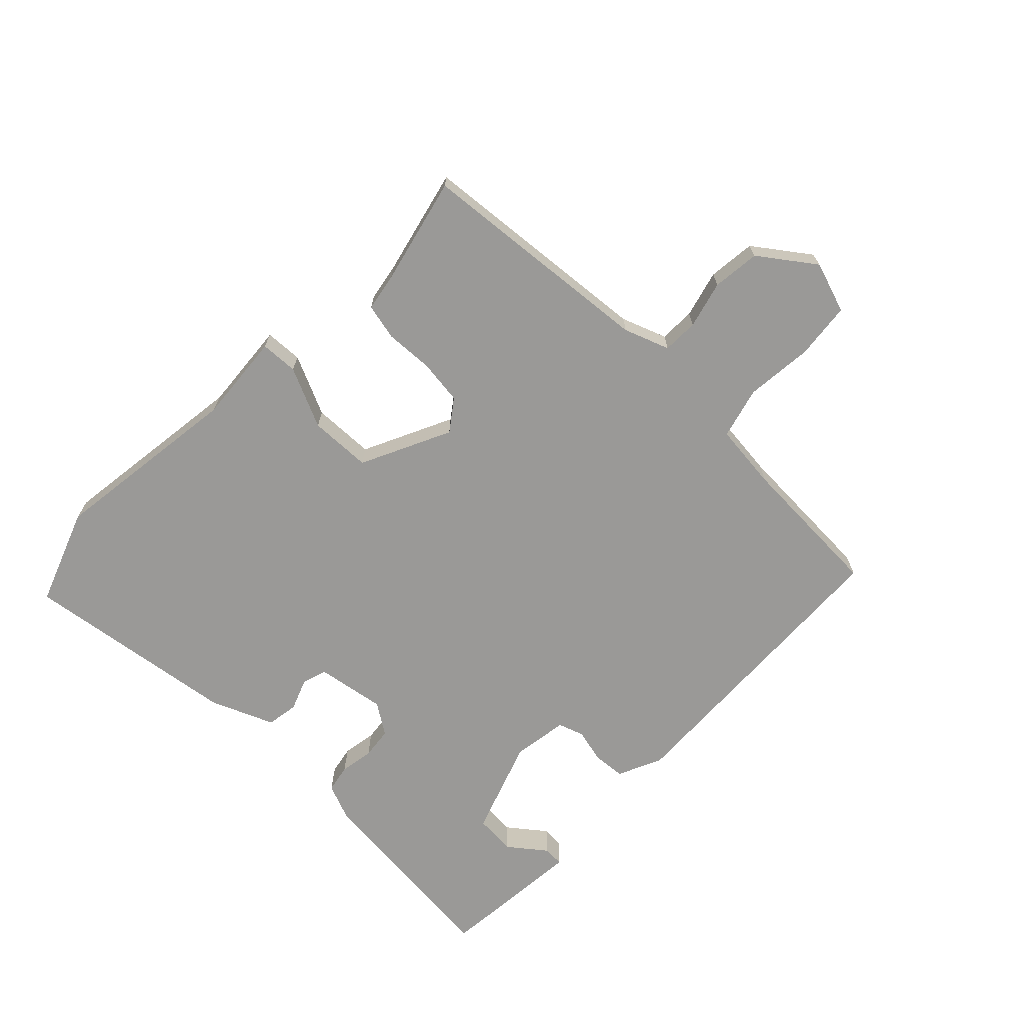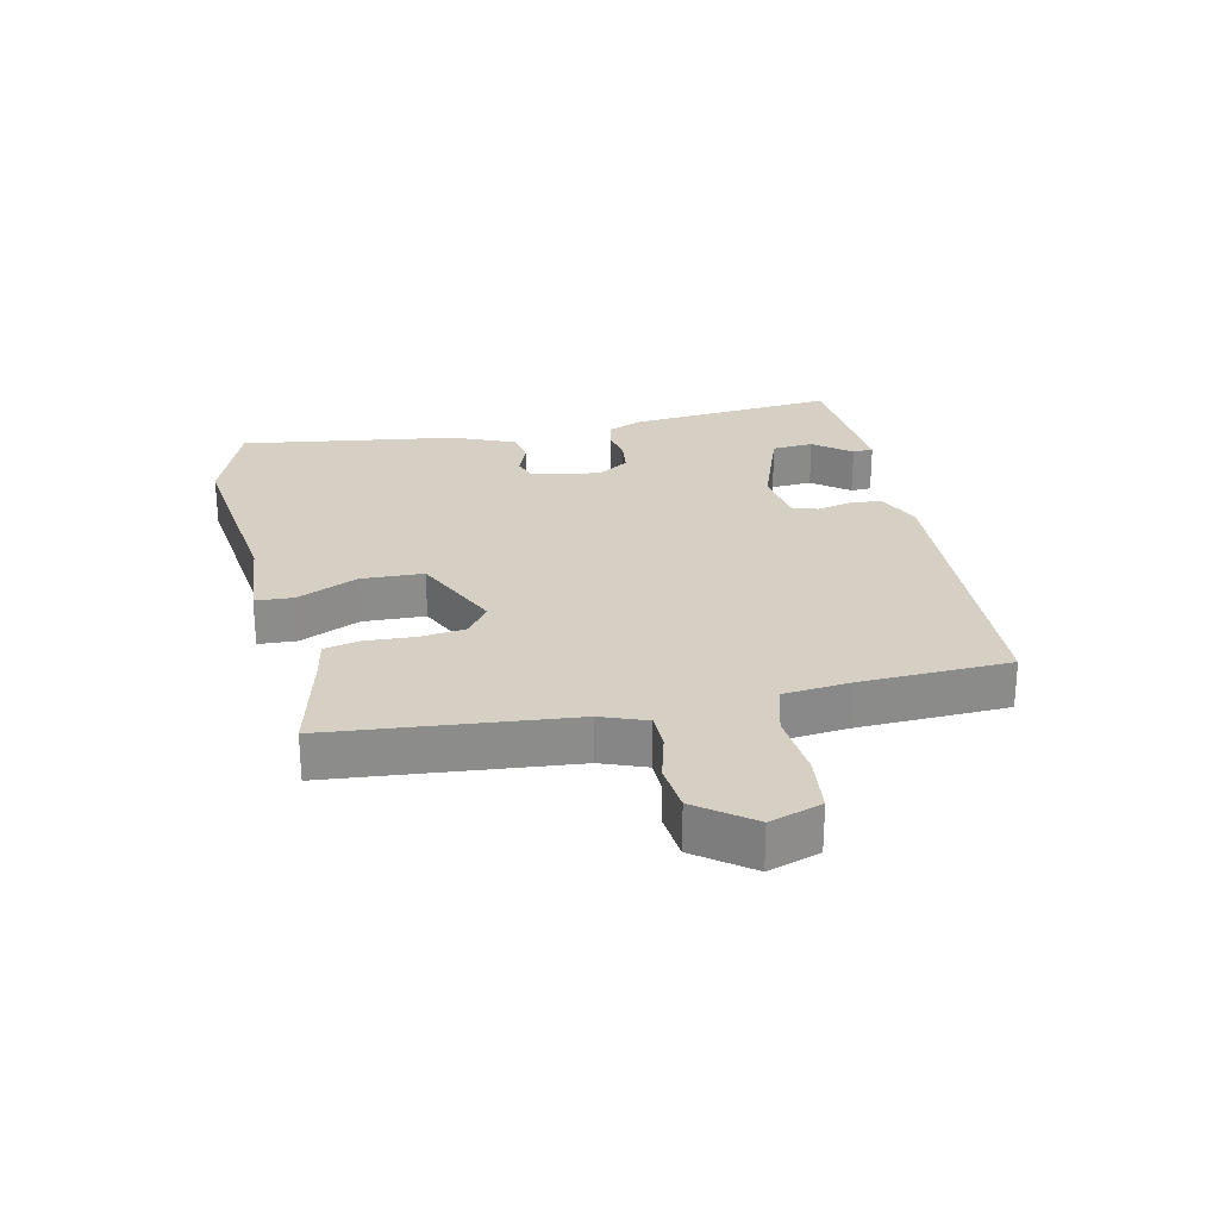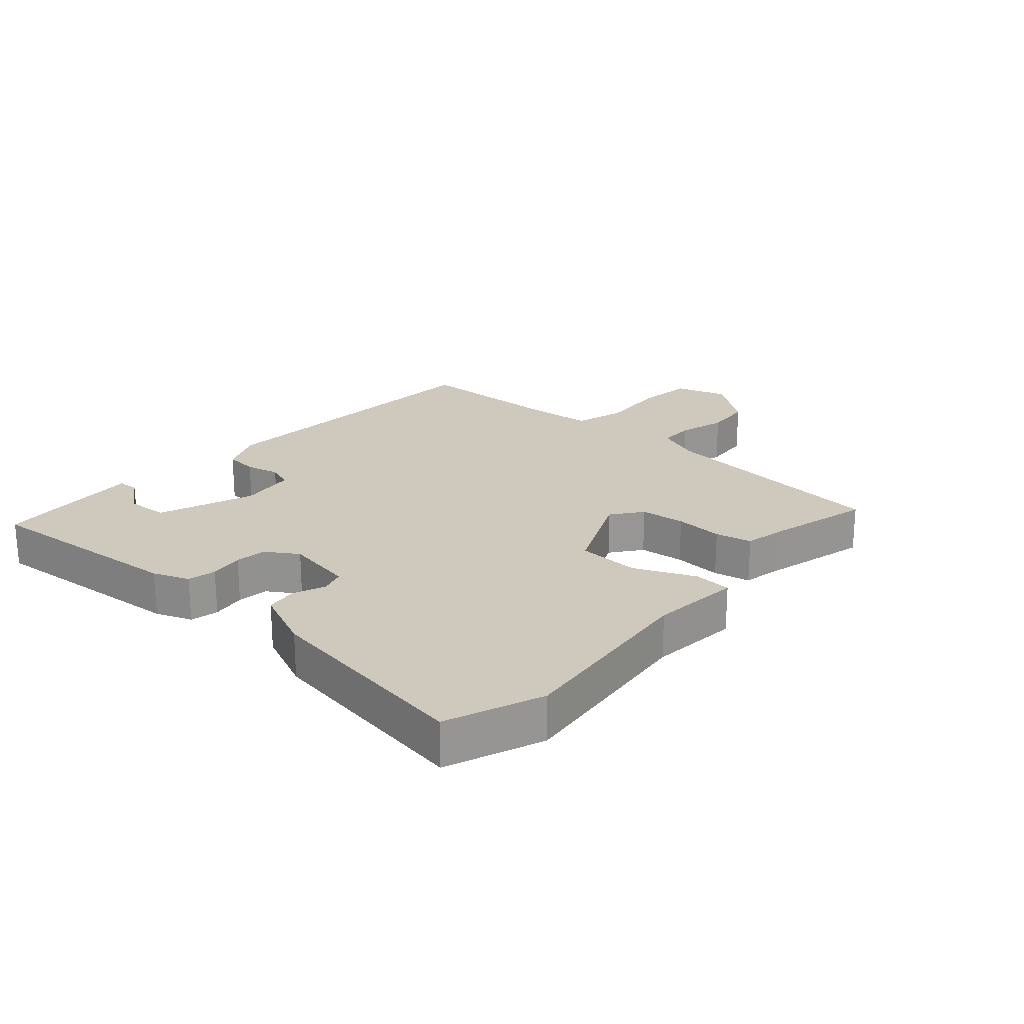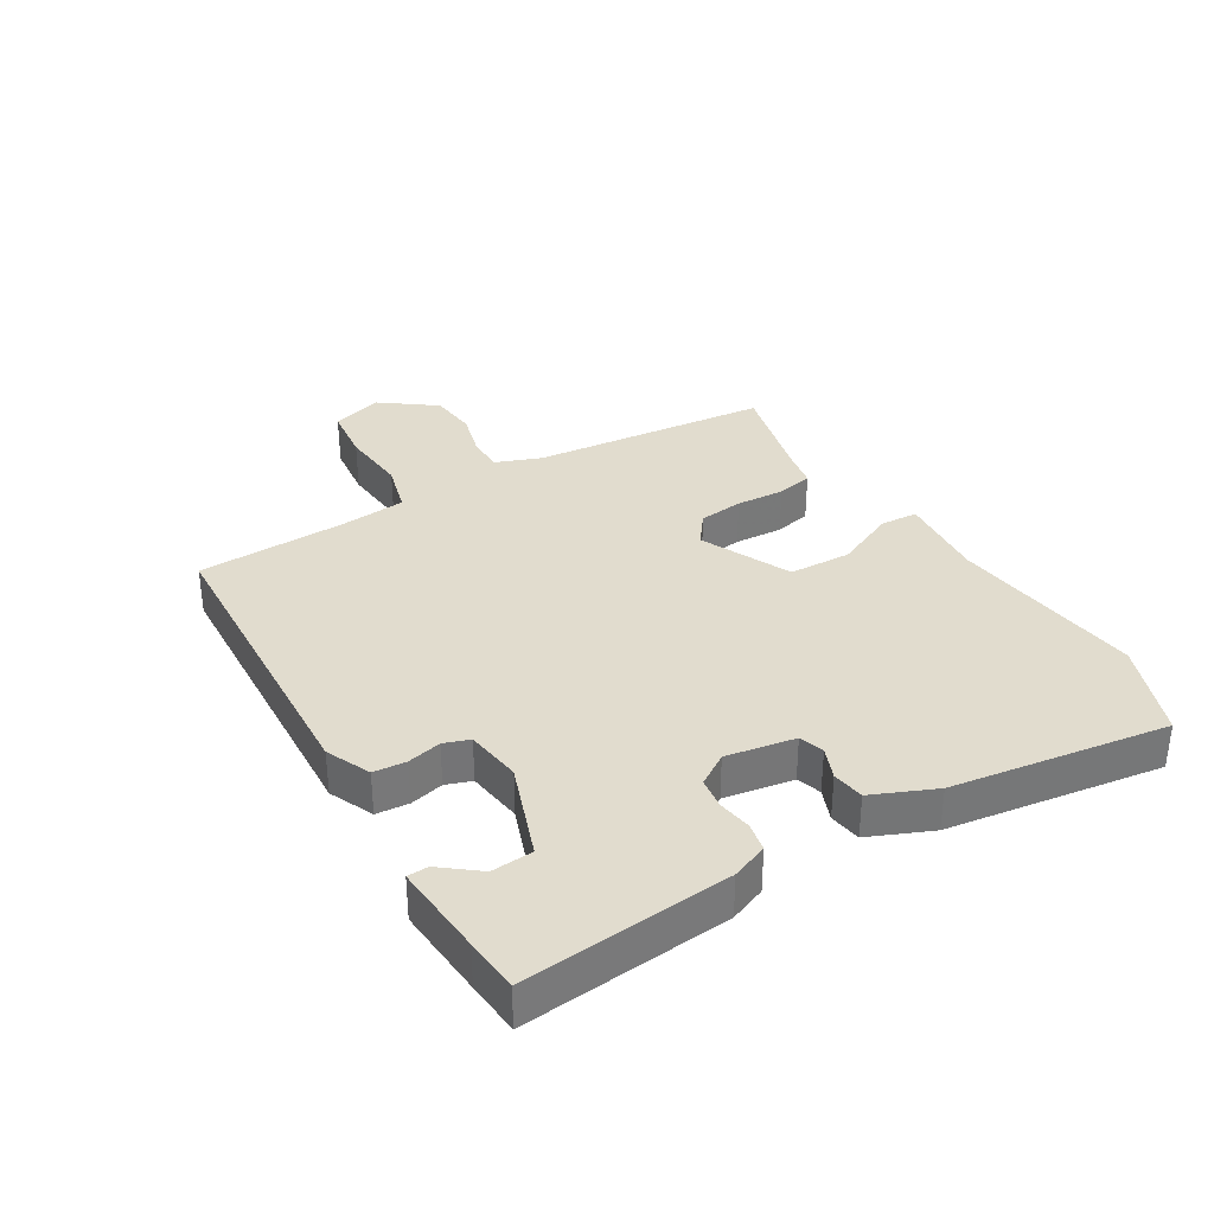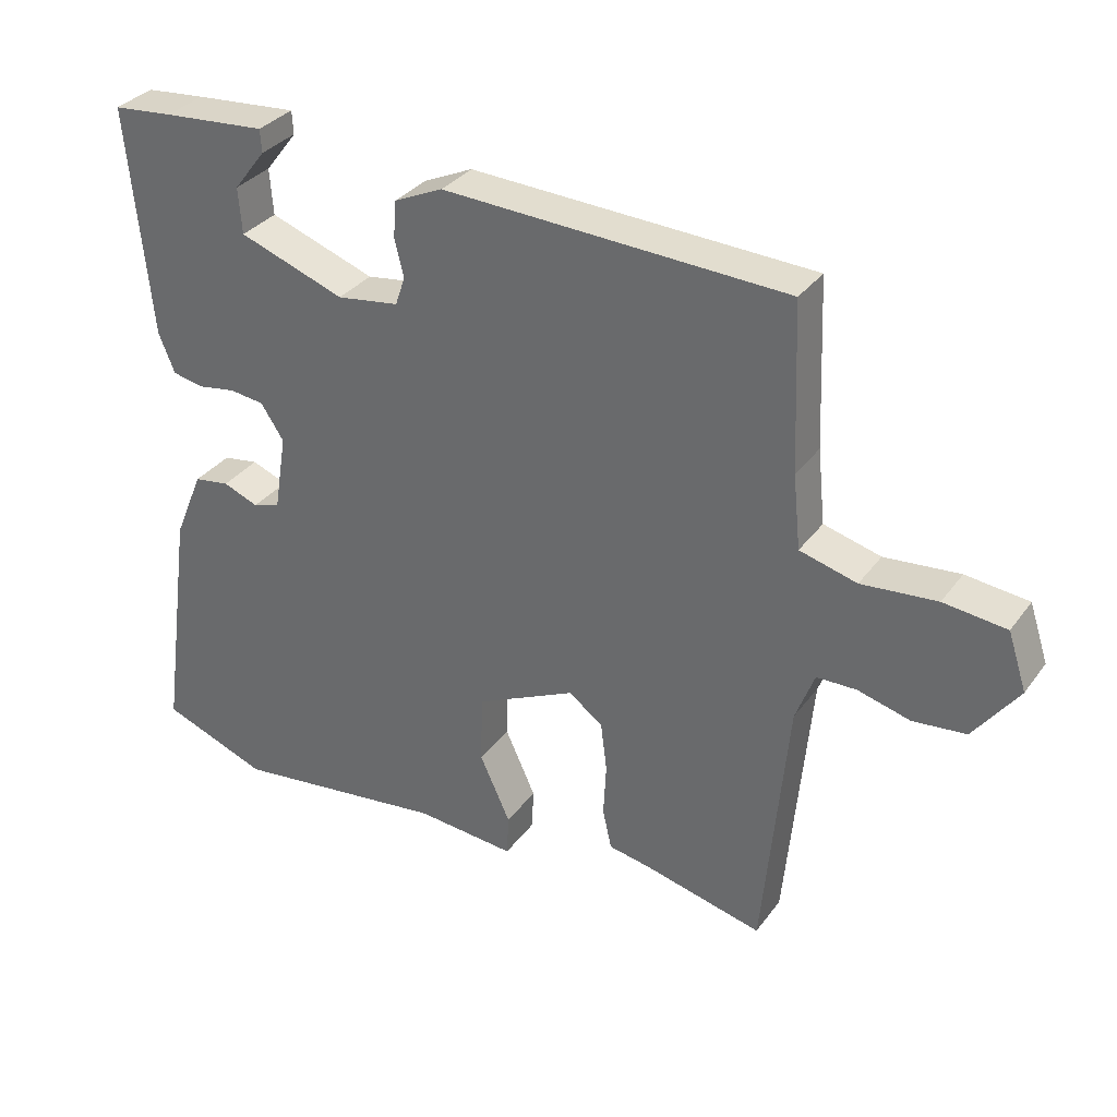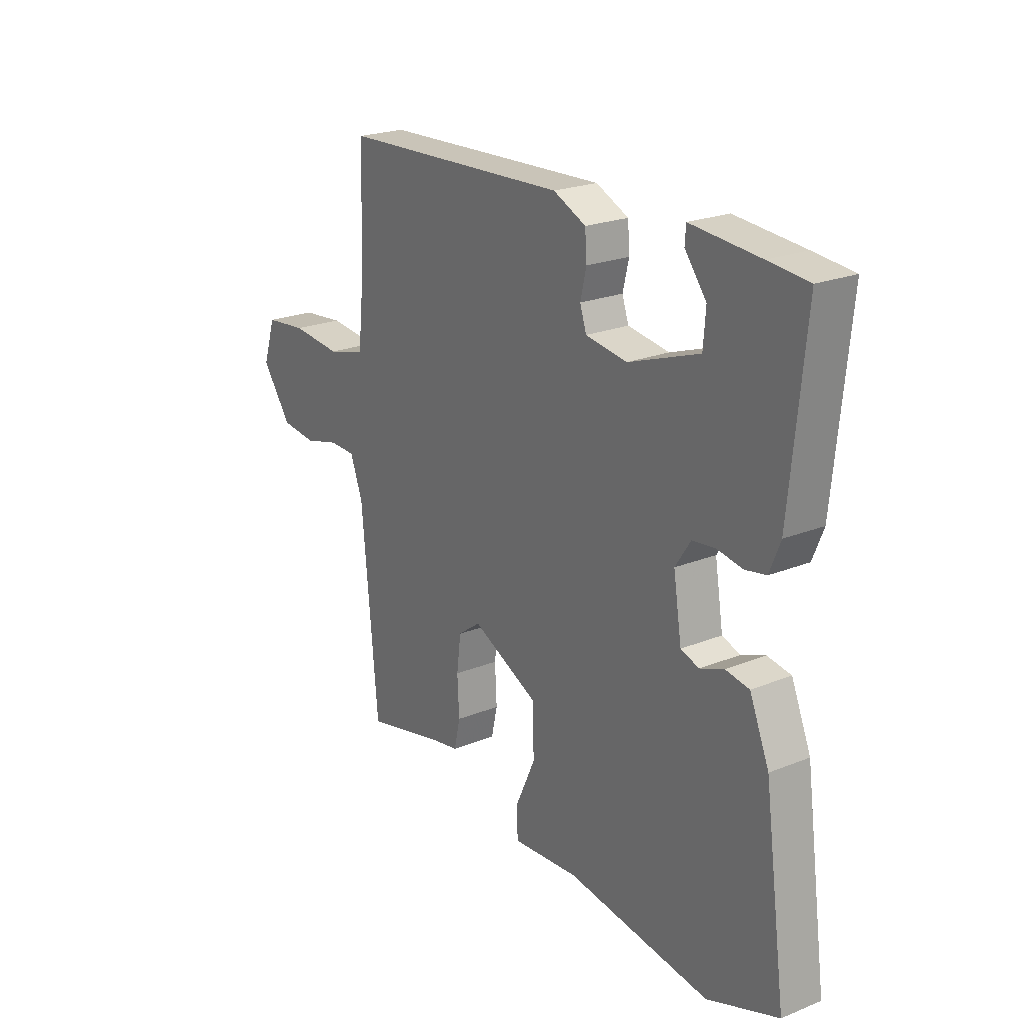
<metadata>
{"format":"obj","ext":"obj","renderer":"f3d","projection":"perspective","resolution":1024,"background":"white","views":[{"elev":-69.0,"azim":-134.3,"up":"+Y"},{"elev":26.3,"azim":-102.1,"up":"+Y"},{"elev":22.4,"azim":132.3,"up":"+Y"},{"elev":34.1,"azim":59.4,"up":"+Y"},{"elev":33.0,"azim":-149.5,"up":"+Z"},{"elev":22.6,"azim":55.4,"up":"+Z"}]}
</metadata>
<code>
v 0.508 0.07 -0.497
v 0.355 0.07 -0.554
v 0.046 0.07 -0.514
v -0.097 0.07 -0.526
v -0.1 0.07 -0.466
v -0.056 0.07 -0.37
v -0.059 0.07 -0.271
v -0.202 0.07 -0.203
v -0.251 0.07 -0.239
v -0.26 0.07 -0.31
v -0.256 0.07 -0.387
v -0.269 0.07 -0.445
v -0.329 0.07 -0.456
v -0.5 0.07 -0.497
v -0.535 0.07 -0.117
v -0.562 0.07 -0.045
v -0.619 0.07 -0.044
v -0.694 0.07 -0.064
v -0.77 0.07 -0.056
v -0.834 0.07 0.031
v -0.807 0.07 0.113
v -0.717 0.07 0.123
v -0.609 0.07 0.113
v -0.527 0.07 0.135
v -0.516 0.07 0.241
v -0.506 0.07 0.478
v -0.015 0.07 0.5
v 0.055 0.07 0.468
v 0.059 0.07 0.416
v 0.046 0.07 0.362
v 0.06 0.07 0.321
v 0.149 0.07 0.308
v 0.301 0.07 0.362
v 0.306 0.07 0.428
v 0.26 0.07 0.487
v 0.262 0.07 0.52
v 0.41 0.07 0.508
v 0.496 0.07 0.5
v 0.464 0.07 0.171
v 0.441 0.07 0.114
v 0.396 0.07 0.105
v 0.342 0.07 0.114
v 0.292 0.07 0.108
v 0.259 0.07 0.058
v 0.277 0.07 -0.052
v 0.316 0.07 -0.065
v 0.367 0.07 -0.045
v 0.418 0.07 -0.053
v 0.46 0.07 -0.153
v 0.508 0 -0.497
v 0.355 0 -0.554
v 0.046 0 -0.514
v -0.097 0 -0.526
v -0.1 0 -0.466
v -0.056 0 -0.37
v -0.059 0 -0.271
v -0.202 0 -0.203
v -0.251 0 -0.239
v -0.26 0 -0.31
v -0.256 0 -0.387
v -0.269 0 -0.445
v -0.329 0 -0.456
v -0.5 0 -0.497
v -0.535 0 -0.117
v -0.562 0 -0.045
v -0.619 0 -0.044
v -0.694 0 -0.064
v -0.77 0 -0.056
v -0.834 0 0.031
v -0.807 0 0.113
v -0.717 0 0.123
v -0.609 0 0.113
v -0.527 0 0.135
v -0.516 0 0.241
v -0.506 0 0.478
v -0.015 0 0.5
v 0.055 0 0.468
v 0.059 0 0.416
v 0.046 0 0.362
v 0.06 0 0.321
v 0.149 0 0.308
v 0.301 0 0.362
v 0.306 0 0.428
v 0.26 0 0.487
v 0.262 0 0.52
v 0.41 0 0.508
v 0.496 0 0.5
v 0.464 0 0.171
v 0.441 0 0.114
v 0.396 0 0.105
v 0.342 0 0.114
v 0.292 0 0.108
v 0.259 0 0.058
v 0.277 0 -0.052
v 0.316 0 -0.065
v 0.367 0 -0.045
v 0.418 0 -0.053
v 0.46 0 -0.153
f 1 2 3
f 49 1 3
f 48 49 3
f 47 48 3
f 46 47 3
f 4 5 6
f 3 4 6
f 46 3 6
f 45 46 6
f 44 45 6 7
f 43 44 7 8
f 40 41 42
f 39 40 42
f 38 39 42
f 37 38 42
f 37 42 43
f 34 35 36 37
f 33 34 37 43
f 32 33 43 8
f 28 29 30
f 27 28 30
f 26 27 30
f 25 26 30
f 24 25 30 31
f 21 22 23
f 20 21 23
f 19 20 23
f 18 19 23
f 17 18 23
f 16 17 23 24
f 32 8 9
f 31 32 9
f 24 31 9
f 16 24 9
f 15 16 9
f 10 11 12 13
f 13 14 15
f 10 13 15
f 9 10 15
f 52 51 50
f 52 50 98
f 52 98 97
f 52 97 96
f 52 96 95
f 55 54 53
f 55 53 52
f 55 52 95
f 55 95 94
f 56 55 94 93
f 57 56 93 92
f 91 90 89
f 91 89 88
f 91 88 87
f 91 87 86
f 92 91 86
f 86 85 84 83
f 92 86 83 82
f 57 92 82 81
f 79 78 77
f 79 77 76
f 79 76 75
f 79 75 74
f 80 79 74 73
f 72 71 70
f 72 70 69
f 72 69 68
f 72 68 67
f 72 67 66
f 73 72 66 65
f 58 57 81
f 58 81 80
f 58 80 73
f 58 73 65
f 58 65 64
f 62 61 60 59
f 64 63 62
f 64 62 59
f 64 59 58
f 1 50 51 2
f 2 51 52 3
f 3 52 53 4
f 4 53 54 5
f 5 54 55 6
f 6 55 56 7
f 7 56 57 8
f 8 57 58 9
f 9 58 59 10
f 10 59 60 11
f 11 60 61 12
f 12 61 62 13
f 13 62 63 14
f 14 63 64 15
f 15 64 65 16
f 16 65 66 17
f 17 66 67 18
f 18 67 68 19
f 19 68 69 20
f 20 69 70 21
f 21 70 71 22
f 22 71 72 23
f 23 72 73 24
f 24 73 74 25
f 25 74 75 26
f 26 75 76 27
f 27 76 77 28
f 28 77 78 29
f 29 78 79 30
f 30 79 80 31
f 31 80 81 32
f 32 81 82 33
f 33 82 83 34
f 34 83 84 35
f 35 84 85 36
f 36 85 86 37
f 37 86 87 38
f 38 87 88 39
f 39 88 89 40
f 40 89 90 41
f 41 90 91 42
f 42 91 92 43
f 43 92 93 44
f 44 93 94 45
f 45 94 95 46
f 46 95 96 47
f 47 96 97 48
f 48 97 98 49
f 49 98 50 1

</code>
